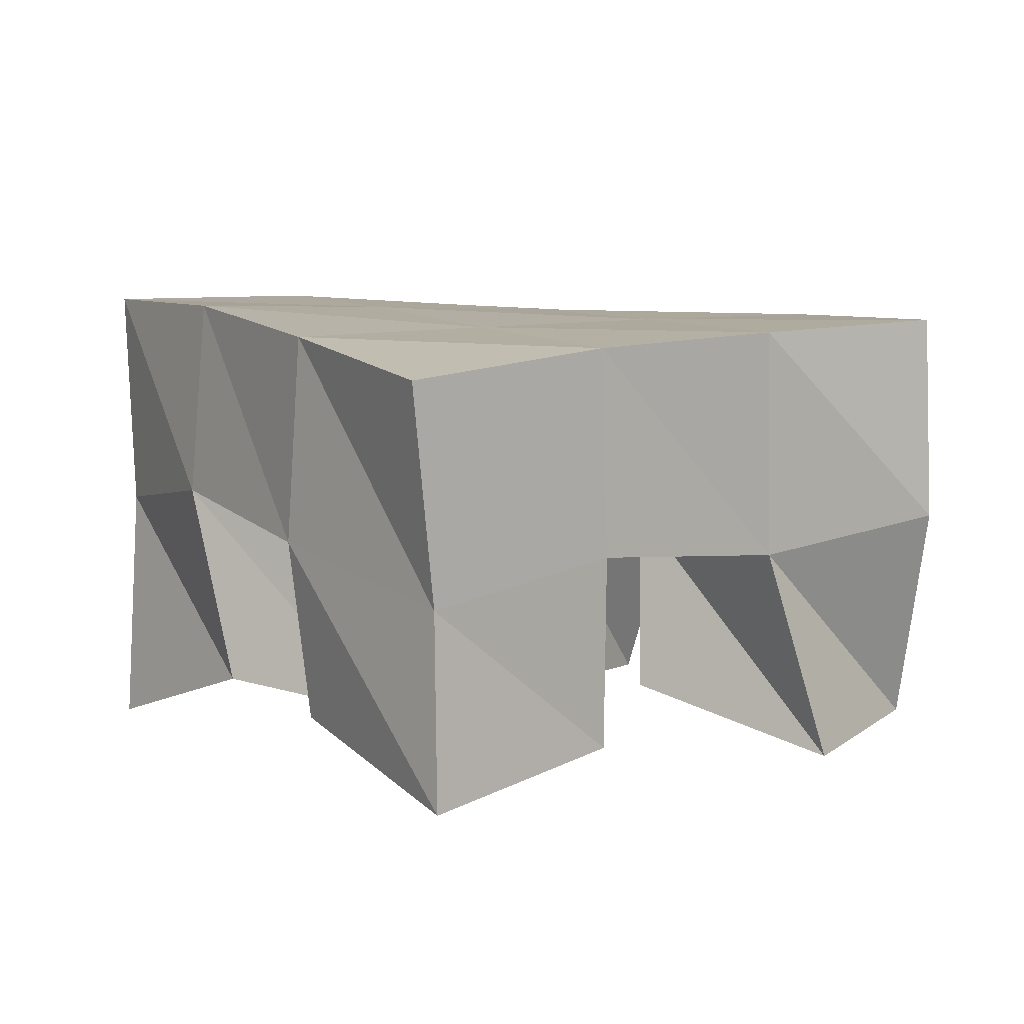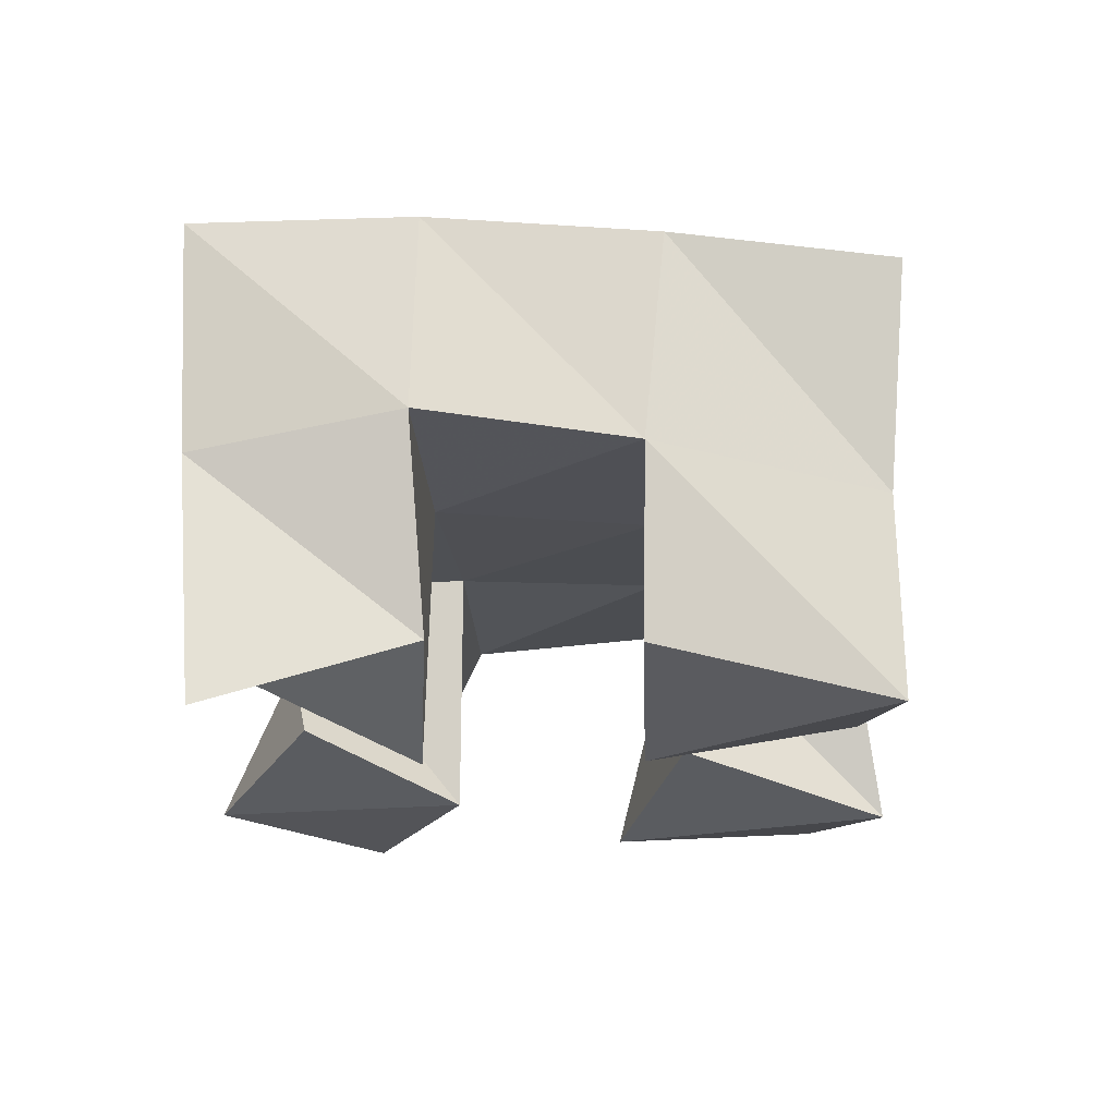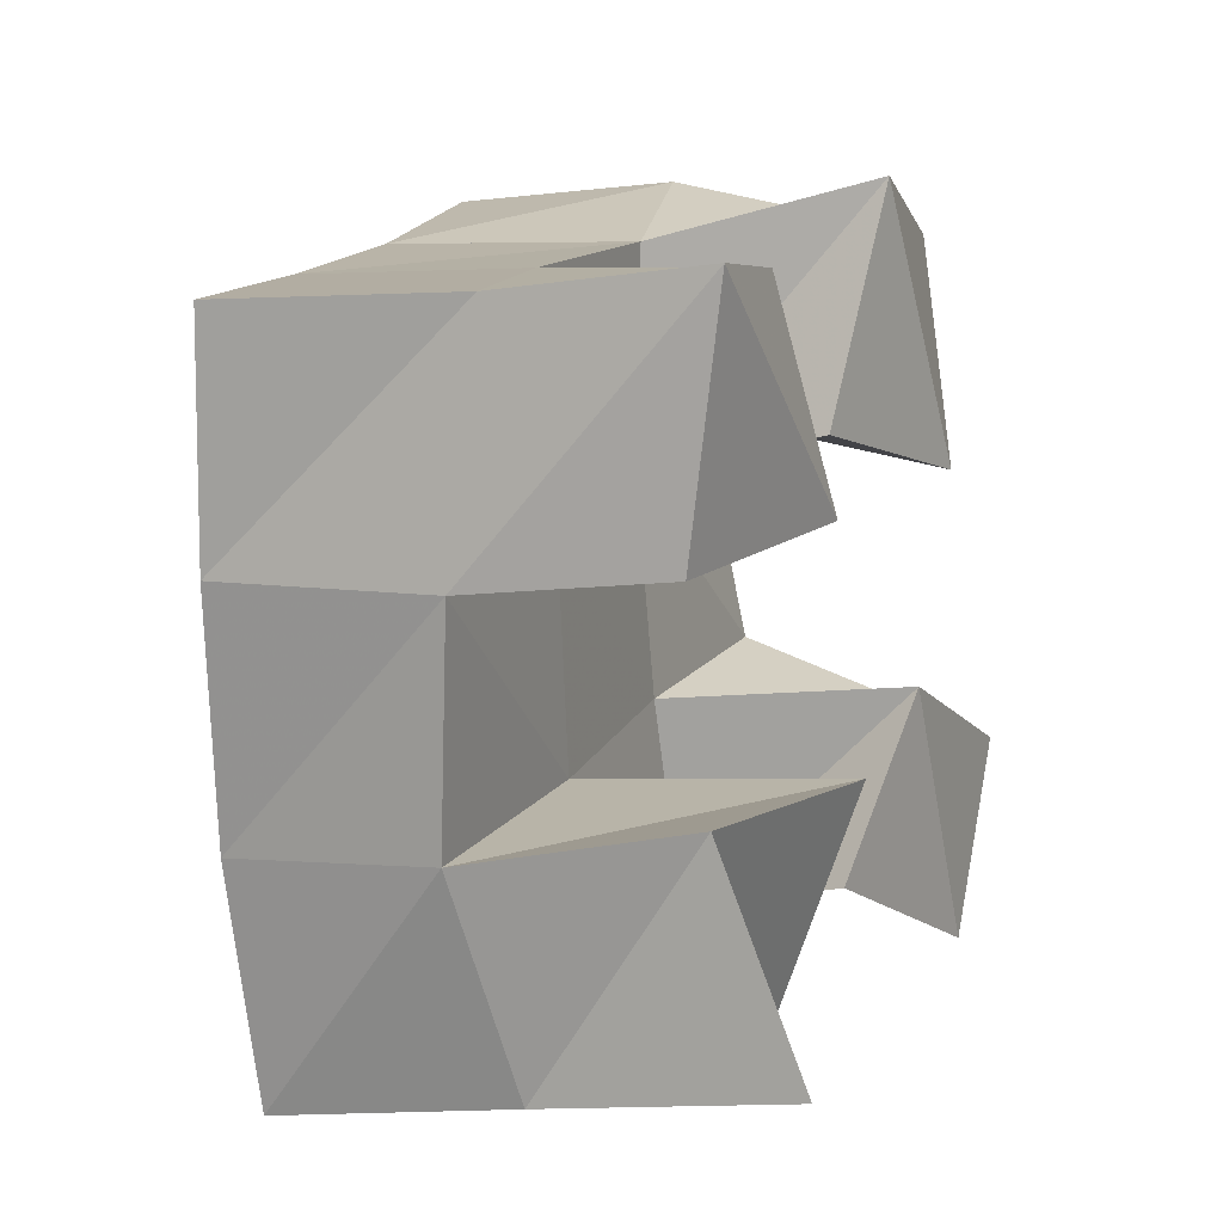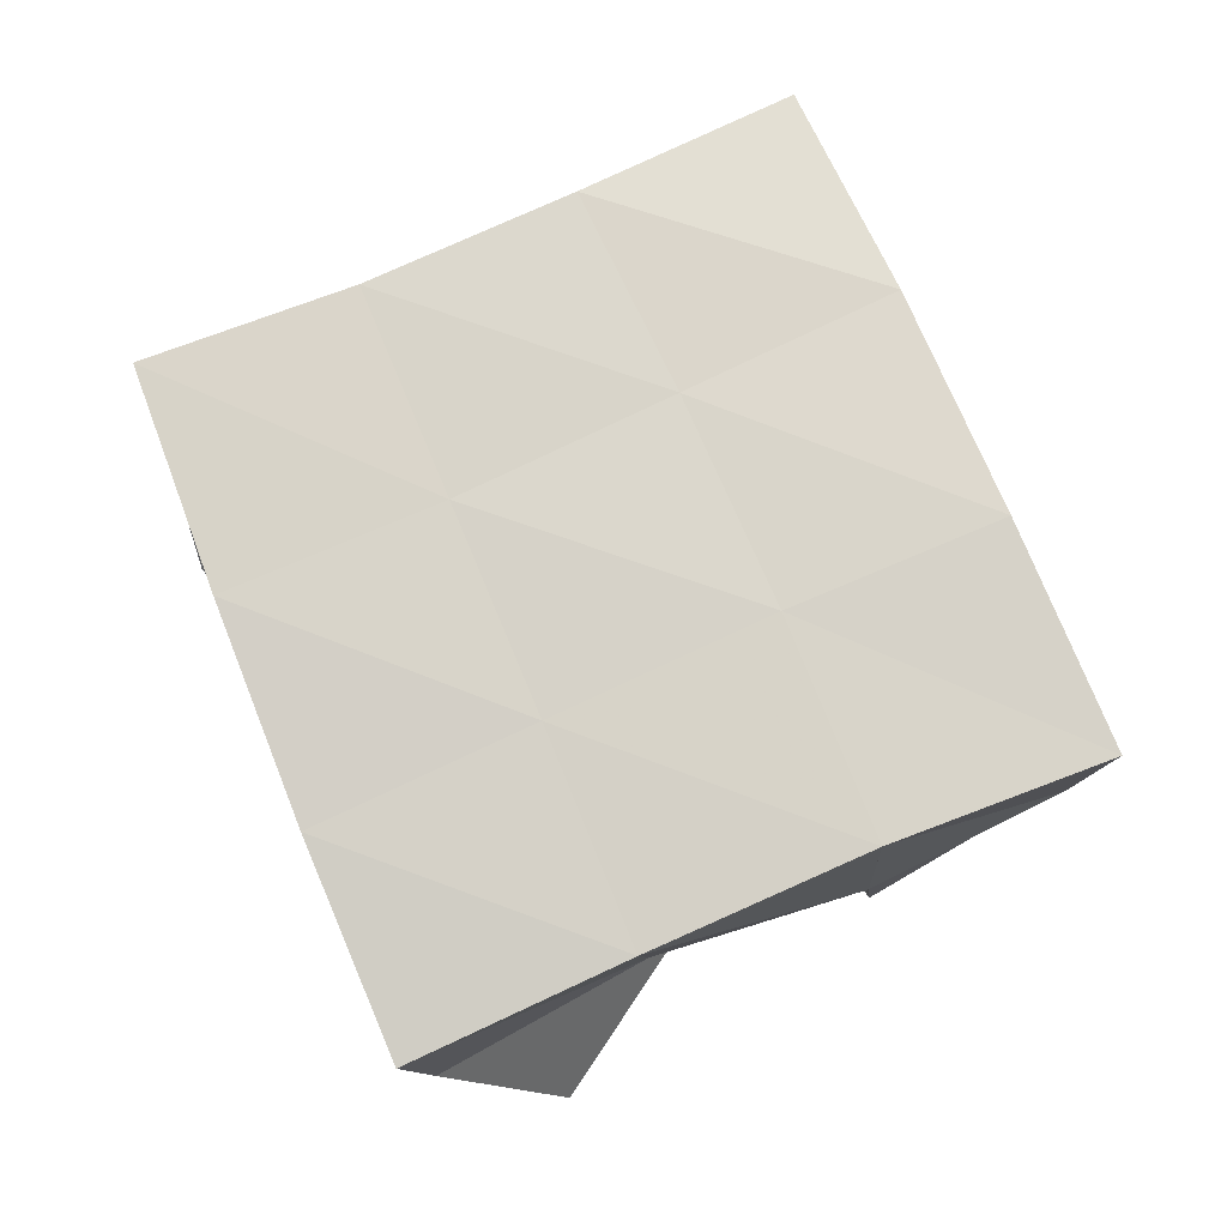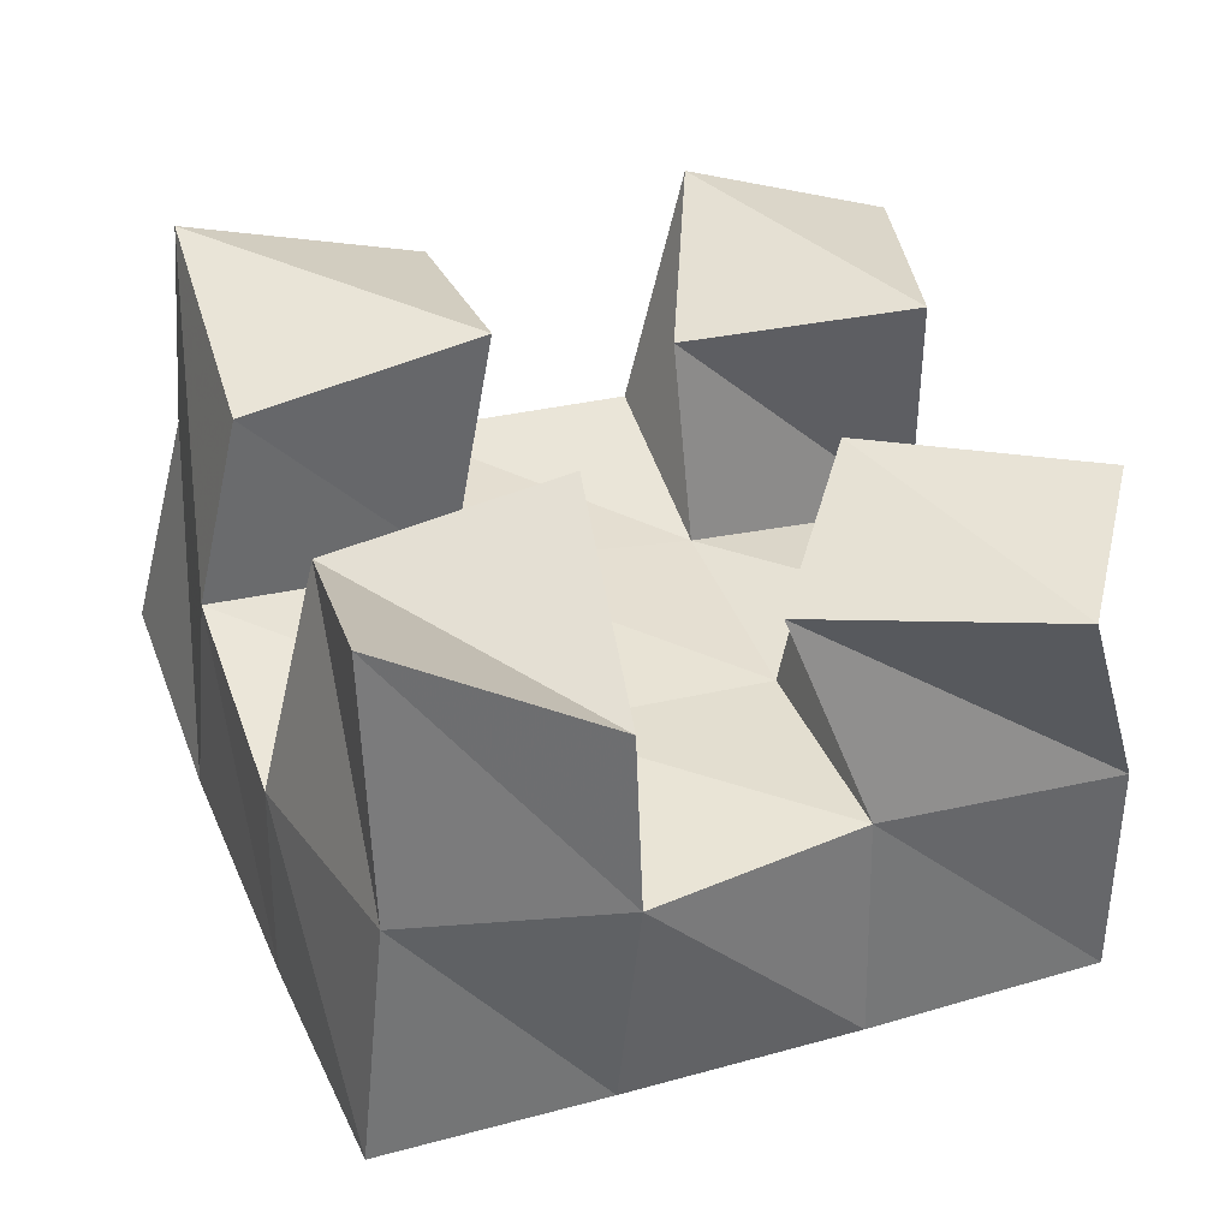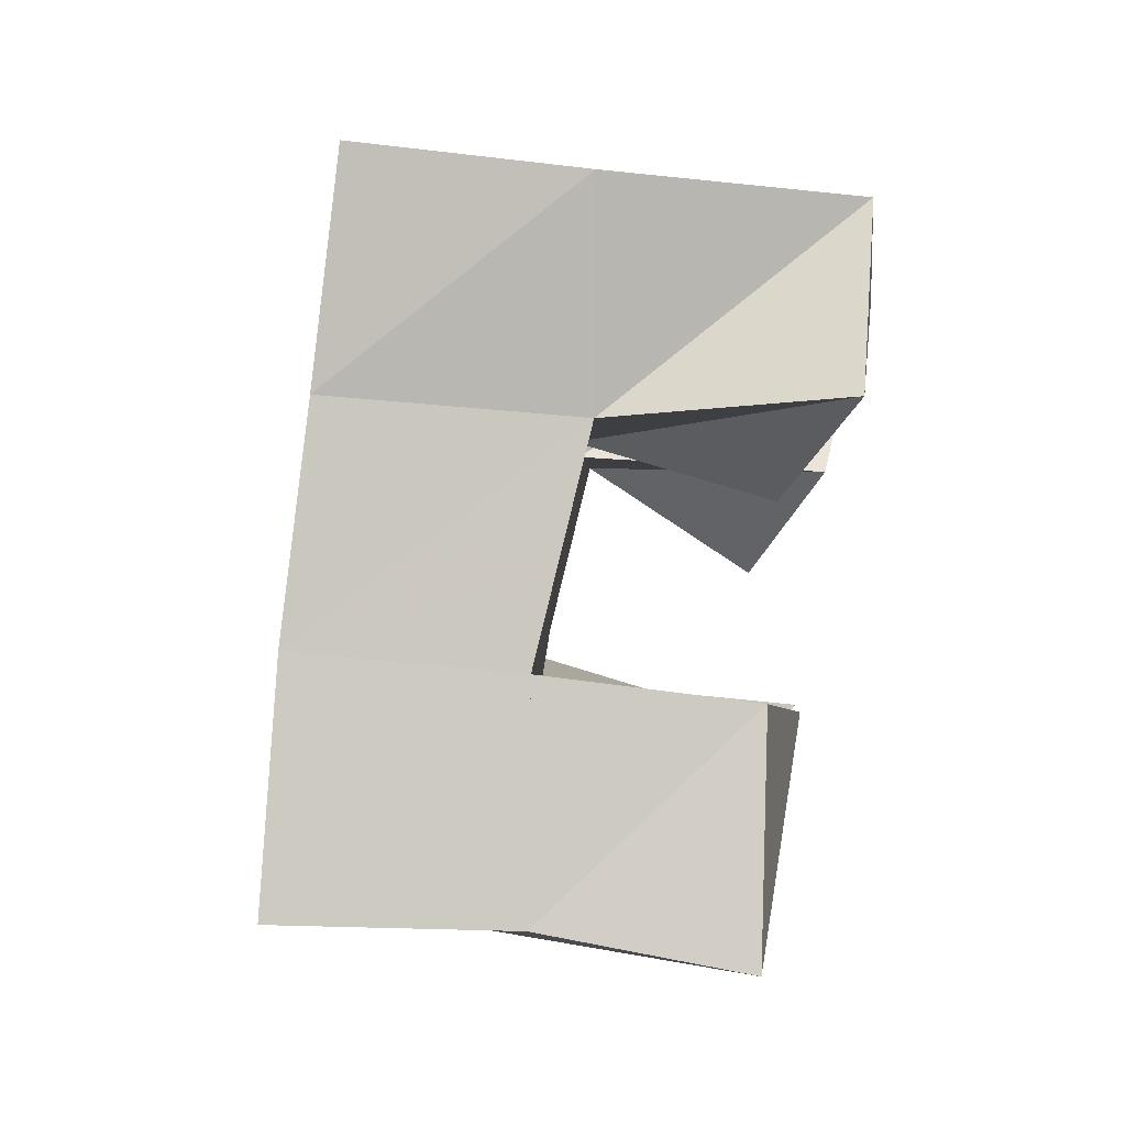
<metadata>
{"format":"obj","ext":"obj","renderer":"f3d","projection":"perspective","resolution":1024,"background":"white","views":[{"elev":6.3,"azim":-54.4,"up":"+Y"},{"elev":-18.3,"azim":-106.9,"up":"+Y"},{"elev":-6.4,"azim":-69.1,"up":"+Z"},{"elev":77.8,"azim":134.8,"up":"+Y"},{"elev":-54.9,"azim":-4.5,"up":"+Z"},{"elev":68.8,"azim":-79.3,"up":"+Z"}]}
</metadata>
<code>
v 3.225 0.1 -0.5856
v 3.232 0.1568 -0.5881
v 3.273 0.1225 -0.5738
v 3.277 0.1623 -0.5728
v 3.215 0.1149 -0.5385
v 3.208 0.1631 -0.5446
v 3.261 0.1 -0.5272
v 3.256 0.158 -0.5265
v 3.28 0.1122 -0.4581
v 3.288 0.1558 -0.4629
v 3.329 0.1001 -0.4584
v 3.335 0.1579 -0.4418
v 3.282 0.1 -0.4062
v 3.274 0.1495 -0.4173
v 3.325 0.1044 -0.408
v 3.314 0.1569 -0.3944
v 3.197 0.113 -0.4968
v 3.191 0.155 -0.4981
v 3.244 0.1 -0.4807
v 3.239 0.1537 -0.4803
v 3.18 0.1001 -0.4464
v 3.181 0.1448 -0.4475
v 3.229 0.1077 -0.4358
v 3.226 0.1527 -0.4328
v 3.298 0.1154 -0.547
v 3.319 0.1575 -0.5501
v 3.351 0.1053 -0.5569
v 3.368 0.1535 -0.5355
v 3.31 0.1024 -0.506
v 3.303 0.1577 -0.5073
v 3.361 0.1 -0.5131
v 3.351 0.1532 -0.4899
v 3.231 0.2098 -0.5903
v 3.277 0.2104 -0.5696
v 3.211 0.2089 -0.5423
v 3.256 0.2081 -0.5235
v 3.19 0.2026 -0.4936
v 3.238 0.204 -0.4772
v 3.172 0.1948 -0.4467
v 3.221 0.2005 -0.4312
v 3.324 0.2075 -0.5509
v 3.305 0.2069 -0.5054
v 3.286 0.2052 -0.4604
v 3.267 0.2031 -0.4146
v 3.372 0.2026 -0.5329
v 3.353 0.2044 -0.4873
v 3.333 0.2059 -0.4415
v 3.311 0.2055 -0.395
f 1 2 4
f 3 1 4
f 2 6 8
f 4 2 8
f 6 5 7
f 8 6 7
f 5 1 3
f 7 5 3
f 8 7 3
f 4 8 3
f 2 1 5
f 6 2 5
f 9 10 12
f 11 9 12
f 10 14 16
f 12 10 16
f 14 13 15
f 16 14 15
f 13 9 11
f 15 13 11
f 16 15 11
f 12 16 11
f 10 9 13
f 14 10 13
f 17 18 20
f 19 17 20
f 18 22 24
f 20 18 24
f 22 21 23
f 24 22 23
f 21 17 19
f 23 21 19
f 24 23 19
f 20 24 19
f 18 17 21
f 22 18 21
f 25 26 28
f 27 25 28
f 26 30 32
f 28 26 32
f 30 29 31
f 32 30 31
f 29 25 27
f 31 29 27
f 32 31 27
f 28 32 27
f 26 25 29
f 30 26 29
f 2 33 34
f 4 2 34
f 33 35 36
f 34 33 36
f 35 6 8
f 36 35 8
f 6 2 4
f 8 6 4
f 36 8 4
f 34 36 4
f 33 2 6
f 35 33 6
f 6 35 36
f 8 6 36
f 35 37 38
f 36 35 38
f 37 18 20
f 38 37 20
f 18 6 8
f 20 18 8
f 38 20 8
f 36 38 8
f 35 6 18
f 37 35 18
f 18 37 38
f 20 18 38
f 37 39 40
f 38 37 40
f 39 22 24
f 40 39 24
f 22 18 20
f 24 22 20
f 40 24 20
f 38 40 20
f 37 18 22
f 39 37 22
f 4 34 41
f 26 4 41
f 34 36 42
f 41 34 42
f 36 8 30
f 42 36 30
f 8 4 26
f 30 8 26
f 42 30 26
f 41 42 26
f 34 4 8
f 36 34 8
f 8 36 42
f 30 8 42
f 36 38 43
f 42 36 43
f 38 20 10
f 43 38 10
f 20 8 30
f 10 20 30
f 43 10 30
f 42 43 30
f 36 8 20
f 38 36 20
f 20 38 43
f 10 20 43
f 38 40 44
f 43 38 44
f 40 24 14
f 44 40 14
f 24 20 10
f 14 24 10
f 44 14 10
f 43 44 10
f 38 20 24
f 40 38 24
f 26 41 45
f 28 26 45
f 41 42 46
f 45 41 46
f 42 30 32
f 46 42 32
f 30 26 28
f 32 30 28
f 46 32 28
f 45 46 28
f 41 26 30
f 42 41 30
f 30 42 46
f 32 30 46
f 42 43 47
f 46 42 47
f 43 10 12
f 47 43 12
f 10 30 32
f 12 10 32
f 47 12 32
f 46 47 32
f 42 30 10
f 43 42 10
f 10 43 47
f 12 10 47
f 43 44 48
f 47 43 48
f 44 14 16
f 48 44 16
f 14 10 12
f 16 14 12
f 48 16 12
f 47 48 12
f 43 10 14
f 44 43 14

</code>
